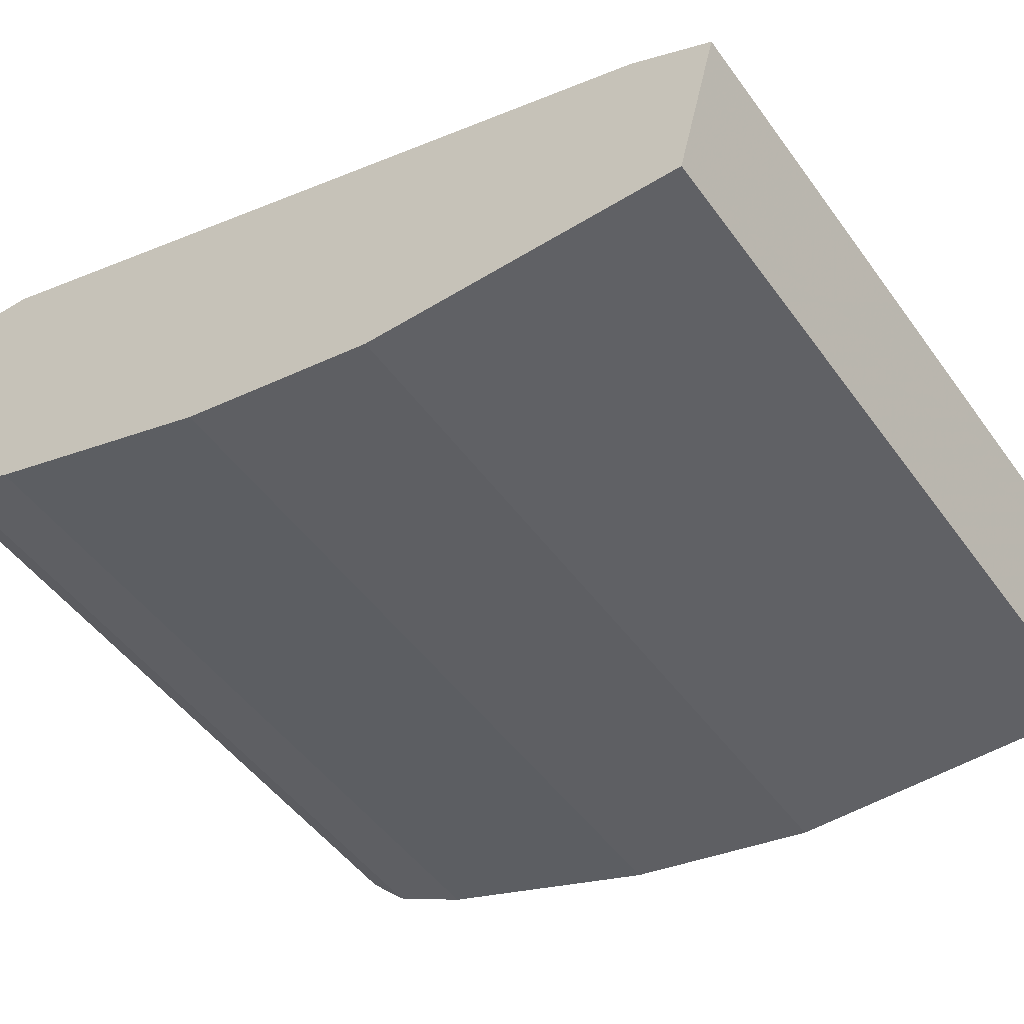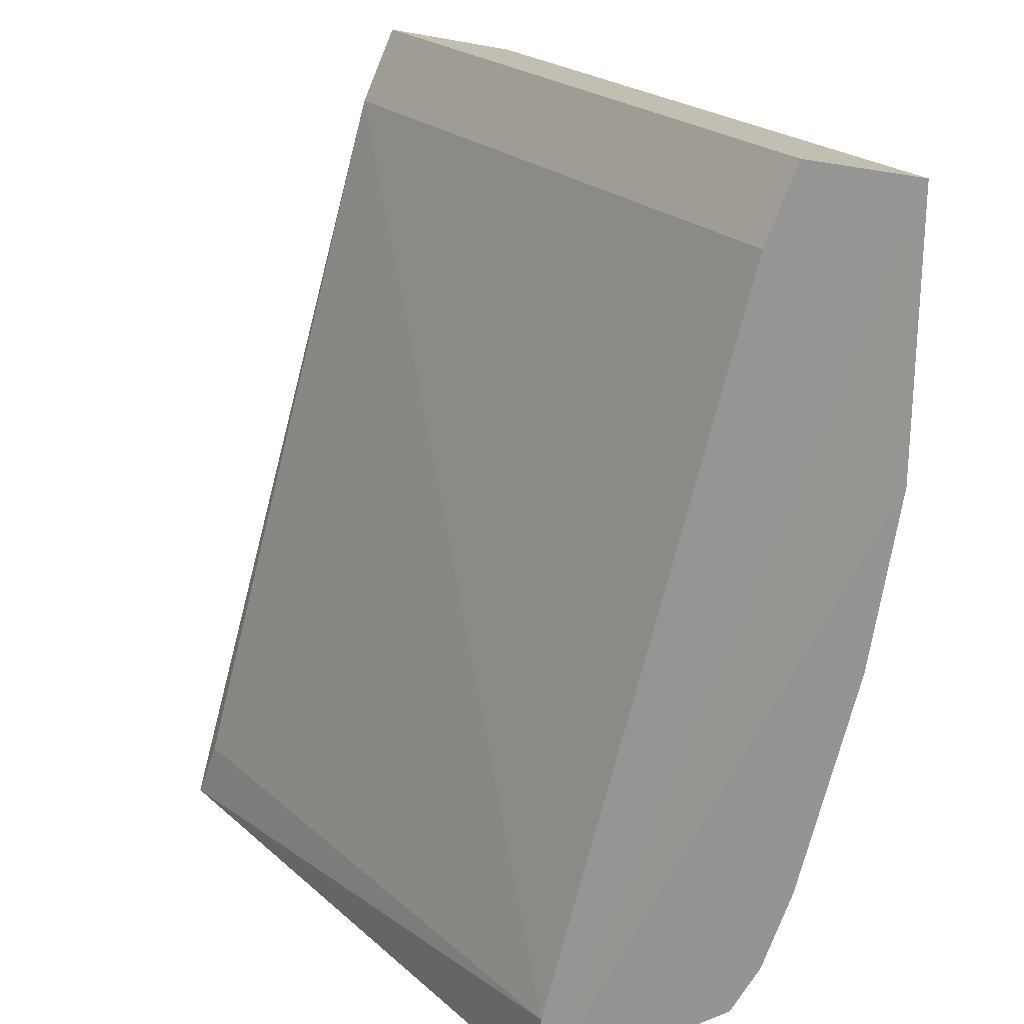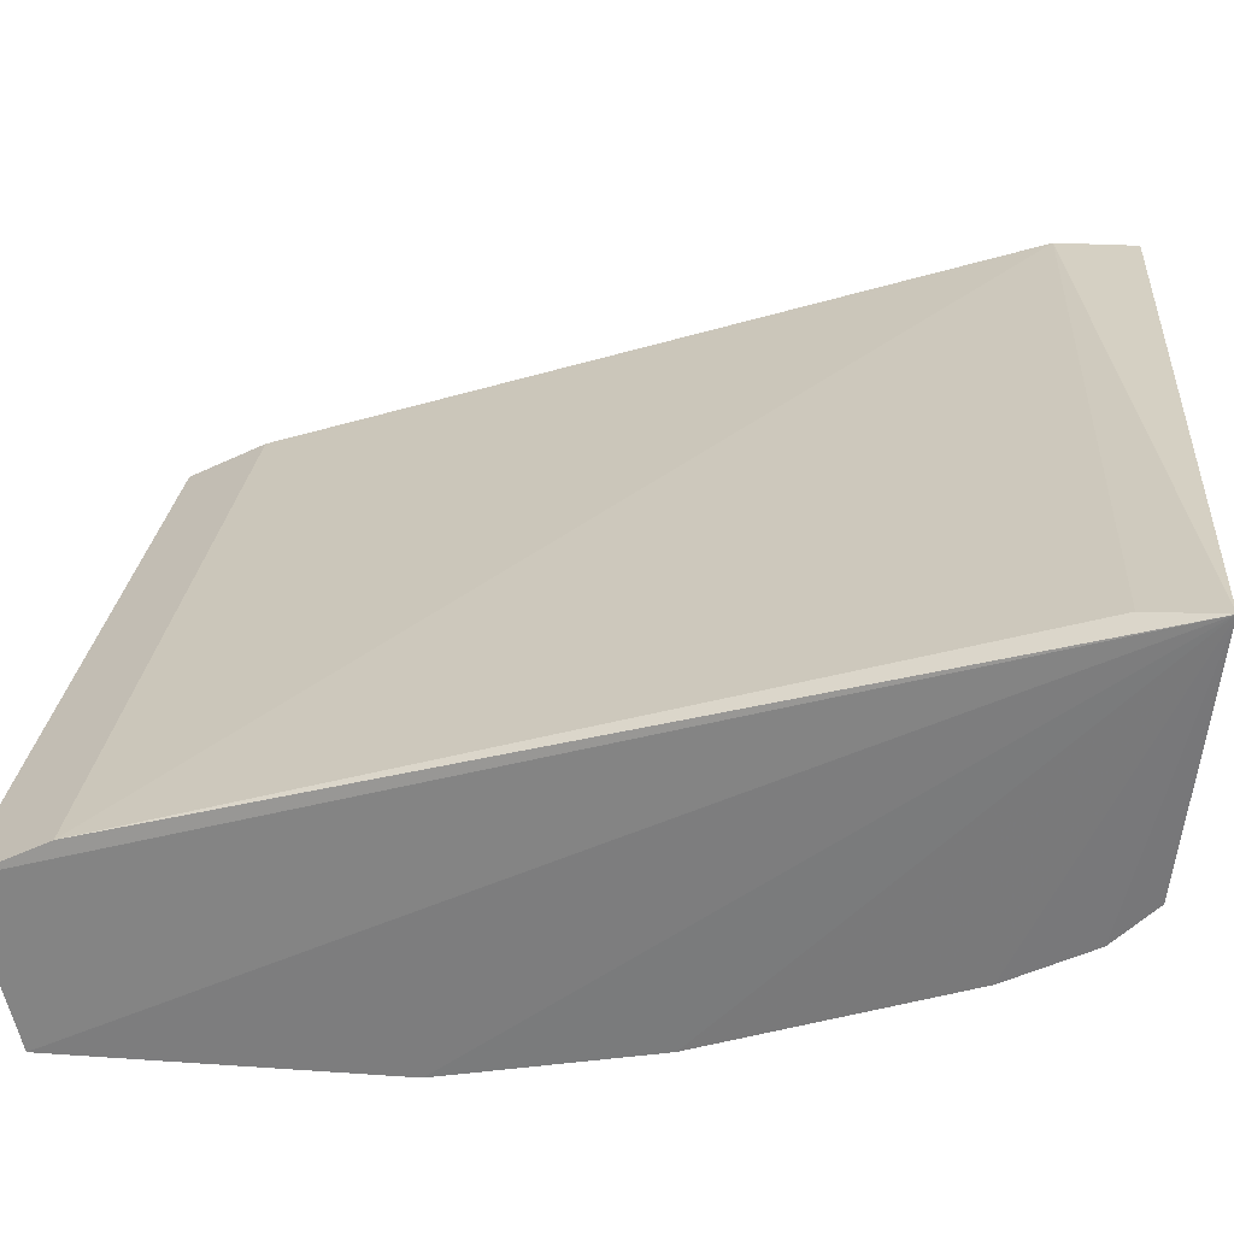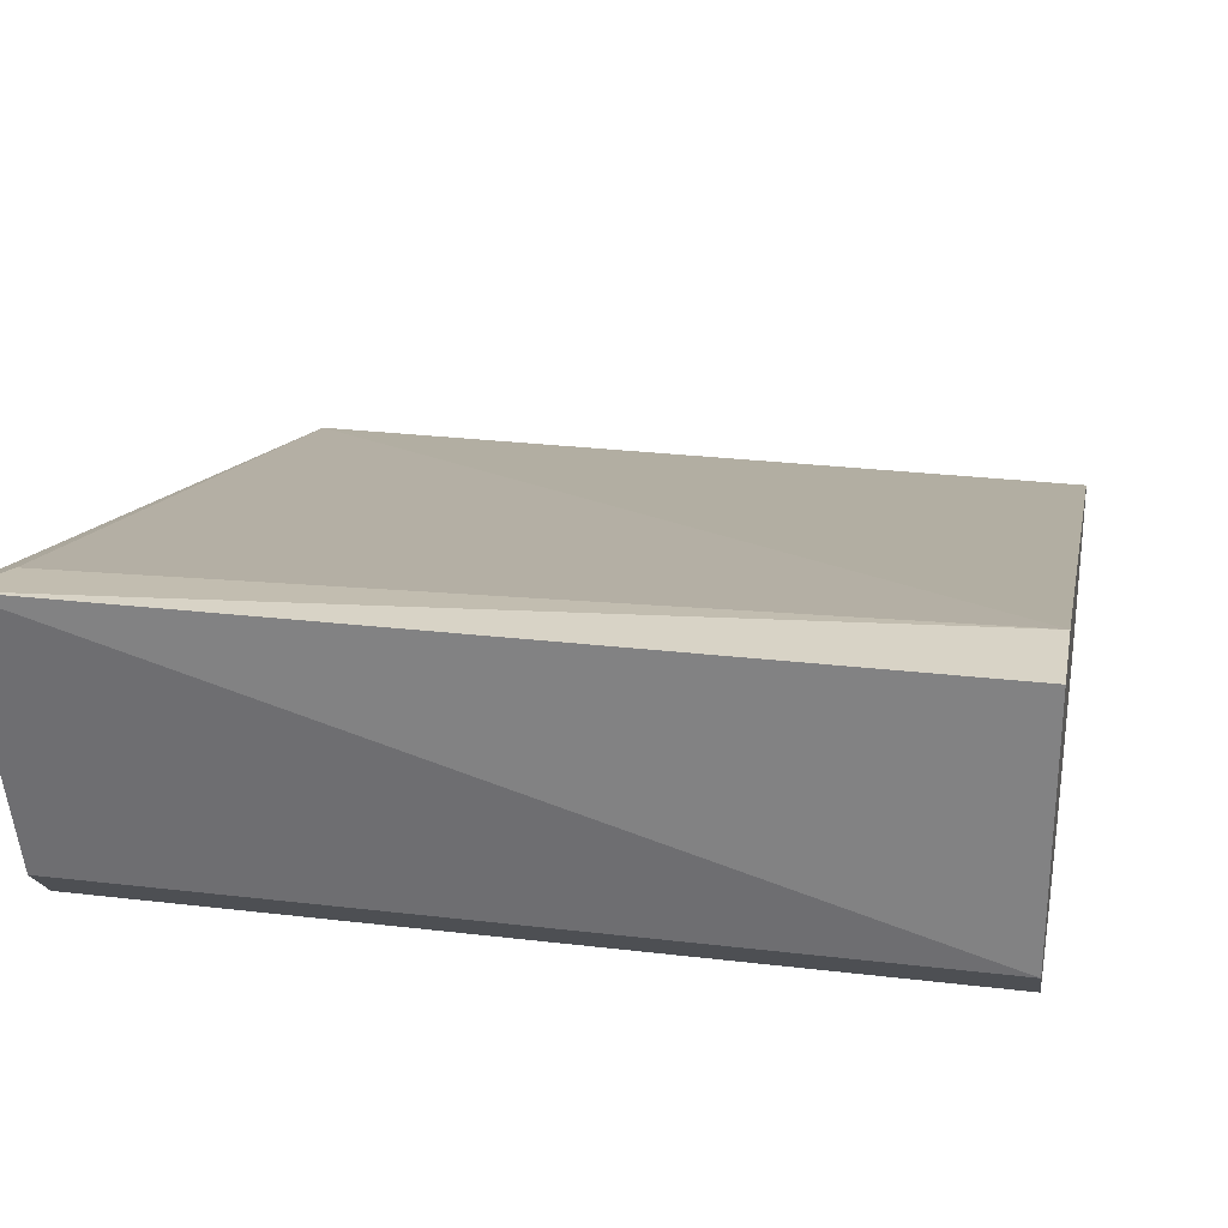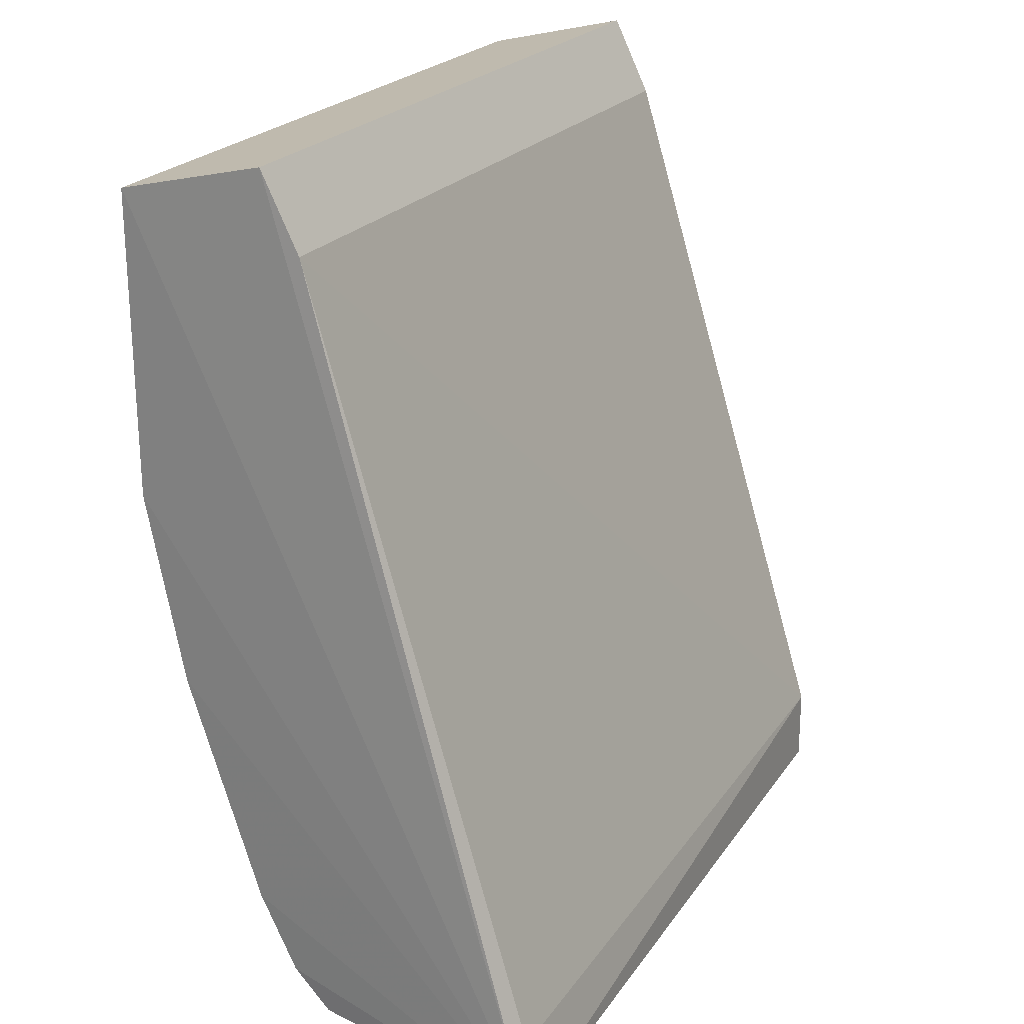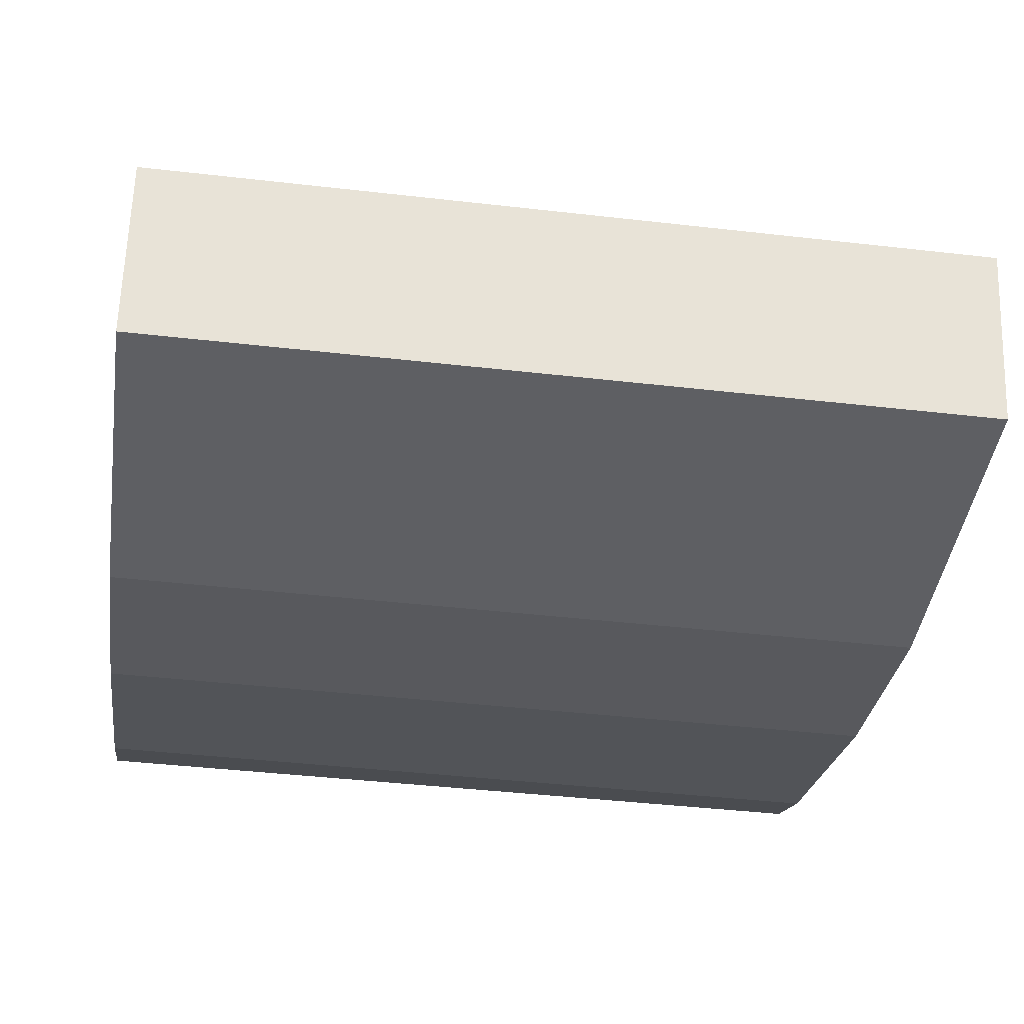
<metadata>
{"format":"obj","ext":"obj","renderer":"f3d","projection":"perspective","resolution":1024,"background":"white","views":[{"elev":-49.2,"azim":-55.7,"up":"+Y"},{"elev":22.5,"azim":-122.4,"up":"+Z"},{"elev":27.0,"azim":96.2,"up":"+Y"},{"elev":27.7,"azim":-169.7,"up":"+Y"},{"elev":23.6,"azim":118.0,"up":"+Z"},{"elev":-41.3,"azim":-8.0,"up":"+Y"}]}
</metadata>
<code>
v -0.05707 -0.08462 -0.01609
v 0.000322 -0.08462 0.05038
v -0.05707 -0.08462 0.05038
v 0.002035 -0.06248 -0.02119
v 0.000322 -0.09671 0.02318
v -0.05707 -0.06347 -0.01307
v -0.05707 -0.09671 0.04735
v 0.000322 -0.08462 -0.01609
v -0.05707 -0.09368 0.008081
v 0.000322 -0.09671 0.04735
v 0.000322 -0.0816 0.04433
v -0.0571 -0.06345 -0.01915
v -0.05707 -0.0816 -0.01911
v -0.05707 -0.09671 0.02318
v 0.000322 -0.09368 0.008081
v -0.05707 -0.0816 0.04433
v 0.000322 -0.0816 -0.01911
v 0.000322 -0.08764 -0.01005
v 0.000322 -0.06347 -0.01609
v -0.05707 -0.08764 -0.01005
f 18 9 20
f 2 3 7
f 4 2 10
f 5 4 10
f 2 7 10
f 7 5 10
f 3 2 11
f 2 4 11
f 6 4 12
f 7 3 12
f 8 1 13
f 1 12 13
f 12 4 13
f 5 7 14
f 9 5 14
f 7 12 14
f 12 9 14
f 4 5 15
f 5 9 15
f 3 11 16
f 11 6 16
f 12 3 16
f 6 12 16
f 4 8 17
f 8 13 17
f 13 4 17
f 1 8 18
f 8 4 18
f 4 15 18
f 15 9 18
f 4 6 19
f 11 4 19
f 6 11 19
f 12 1 20
f 9 12 20
f 1 18 20

</code>
